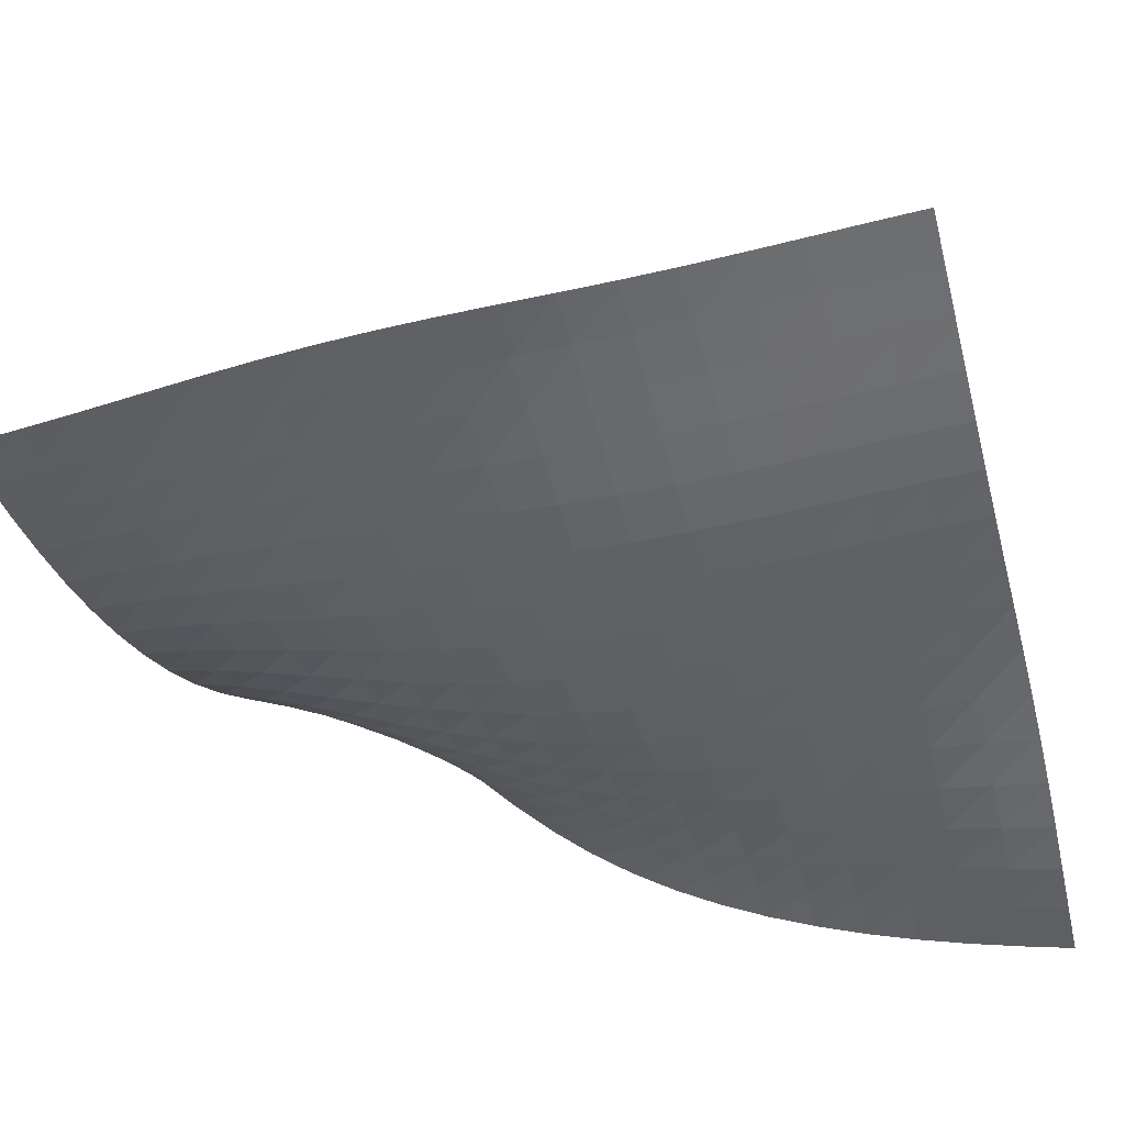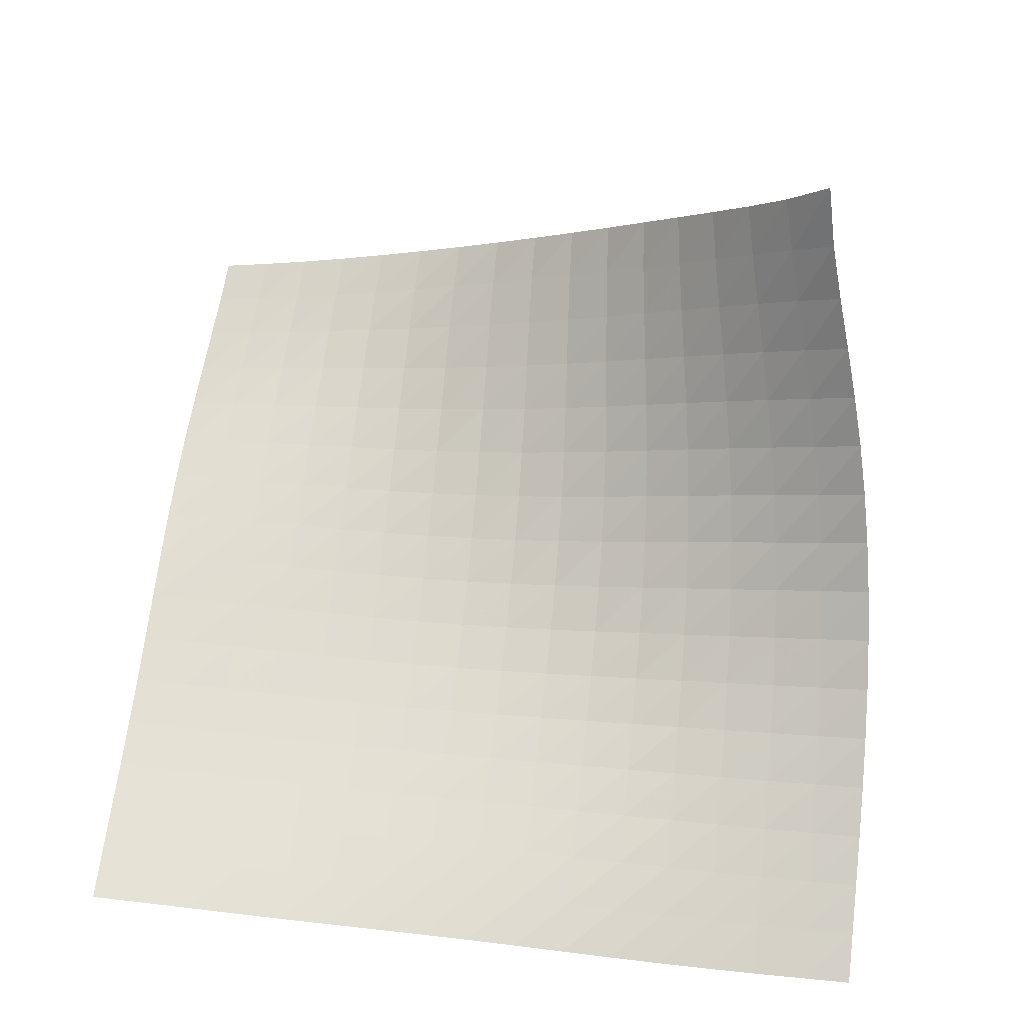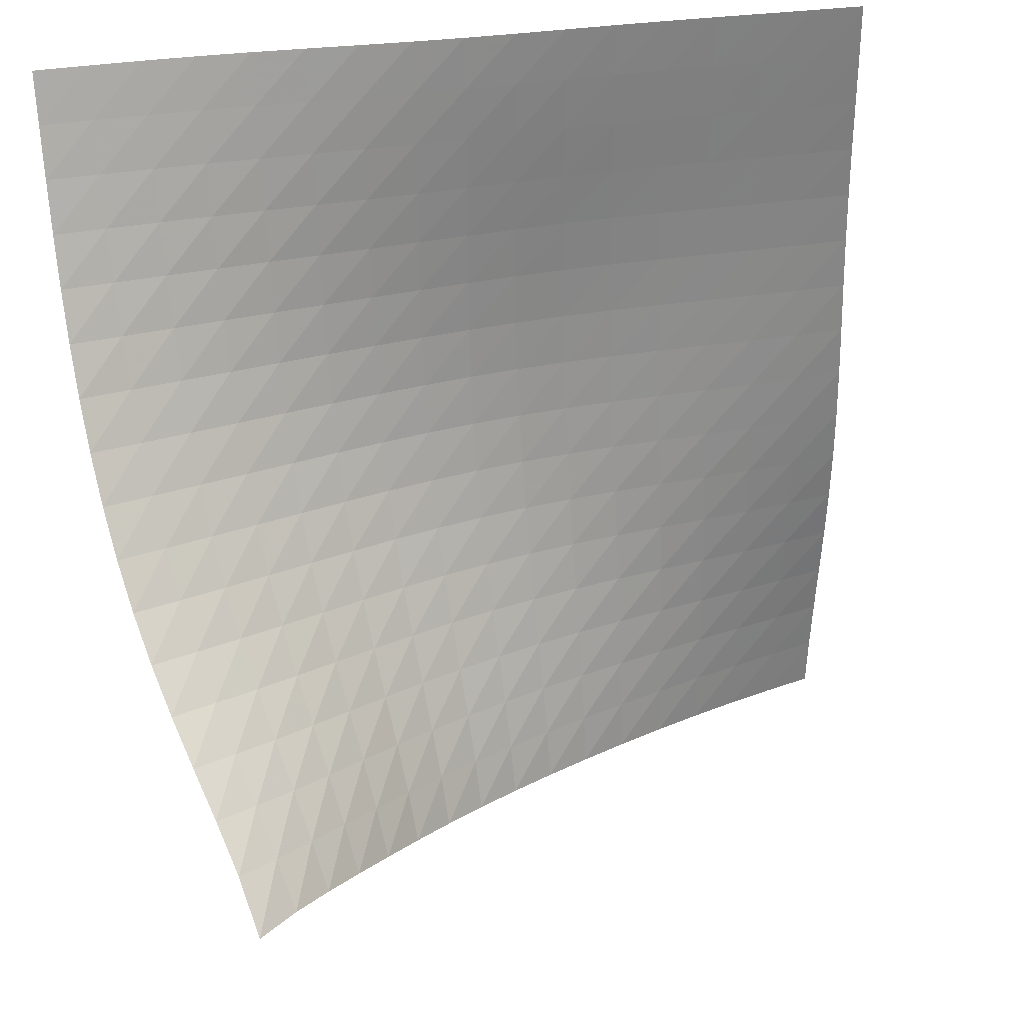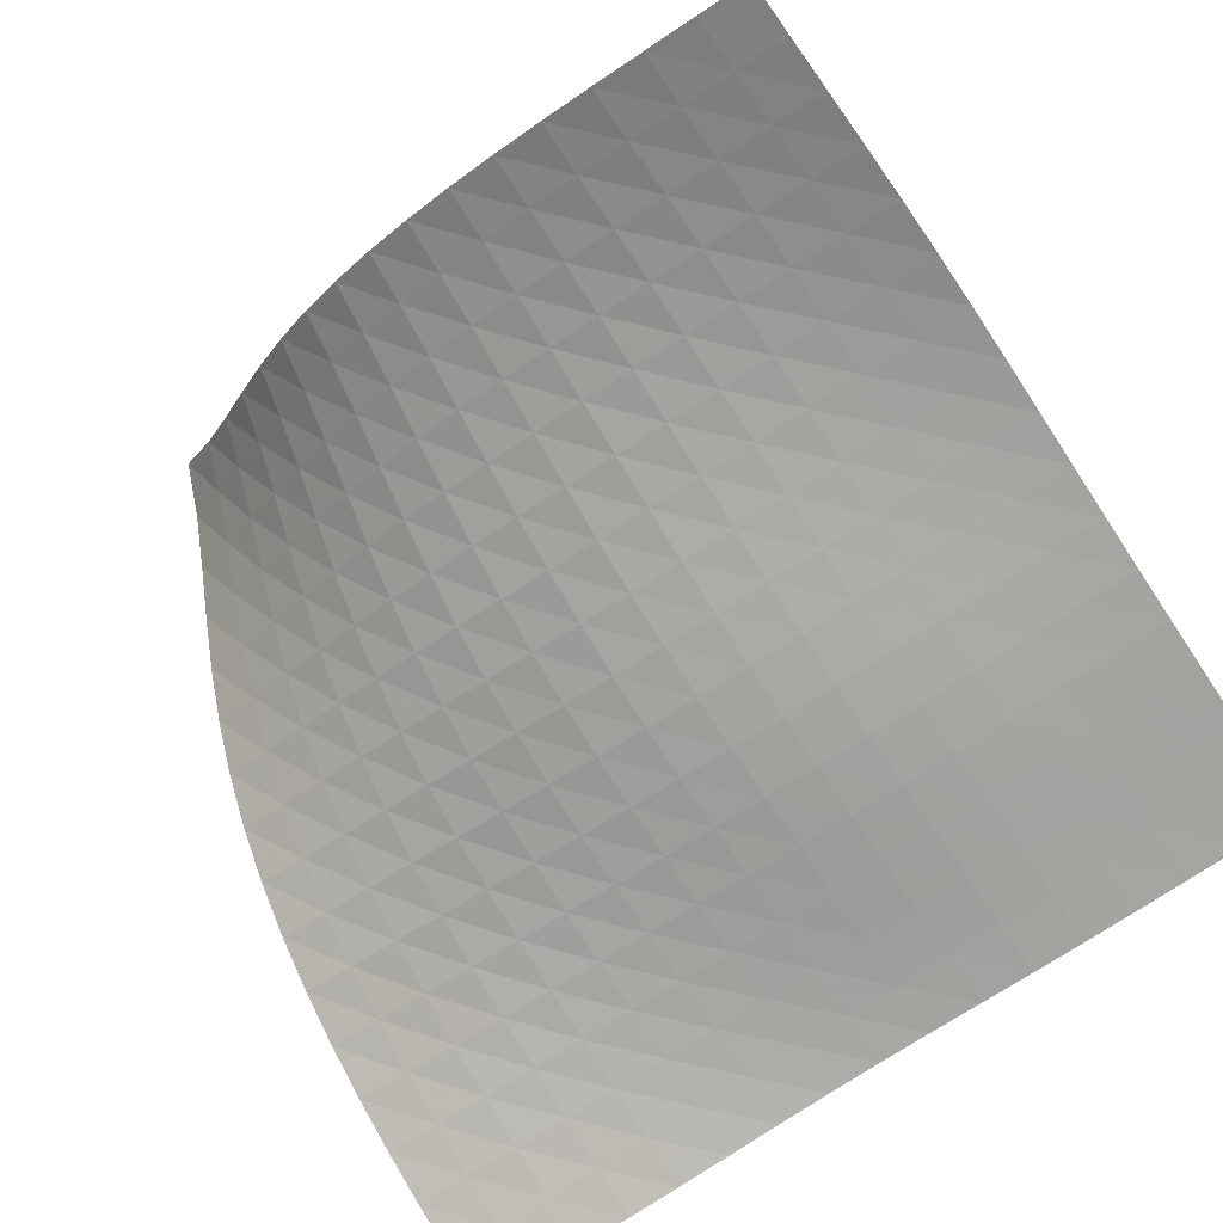
<metadata>
{"format":"obj","ext":"obj","renderer":"f3d","projection":"perspective","resolution":1024,"background":"white","views":[{"elev":-54.1,"azim":-75.2,"up":"+Y"},{"elev":63.8,"azim":6.7,"up":"+Y"},{"elev":30.5,"azim":167.2,"up":"+Z"},{"elev":-73.1,"azim":-146.0,"up":"+Y"}]}
</metadata>
<code>
v -6.506 -0.02064 6.506
v -4.655 -7.317 17.62
v -17.62 -7.317 4.655
v -17.7 -7.107 17.7
v -16.84 -7.089 4.667
v -16.05 -6.84 4.679
v -15.27 -6.564 4.696
v -14.49 -6.259 4.721
v -13.72 -5.923 4.759
v -12.96 -5.555 4.813
v -12.21 -5.153 4.885
v -11.49 -4.716 4.981
v -10.79 -4.242 5.101
v -10.13 -3.73 5.25
v -9.502 -3.183 5.428
v -8.902 -2.606 5.633
v -8.323 -2.007 5.859
v -7.749 -1.387 6.094
v -7.155 -0.7382 6.321
v -6.321 -0.7382 7.155
v -6.094 -1.387 7.749
v -5.859 -2.007 8.323
v -5.633 -2.606 8.902
v -5.428 -3.183 9.502
v -5.25 -3.73 10.13
v -5.101 -4.242 10.79
v -4.981 -4.716 11.49
v -4.885 -5.153 12.21
v -4.813 -5.555 12.96
v -4.759 -5.923 13.72
v -4.721 -6.259 14.49
v -4.696 -6.564 15.27
v -4.679 -6.84 16.05
v -4.667 -7.089 16.84
v -5.468 -7.292 17.64
v -6.285 -7.251 17.67
v -7.104 -7.194 17.69
v -7.924 -7.129 17.72
v -8.746 -7.068 17.73
v -9.567 -7.023 17.73
v -10.39 -7.003 17.73
v -11.2 -7.01 17.72
v -12.02 -7.039 17.72
v -12.83 -7.077 17.71
v -13.64 -7.11 17.7
v -14.45 -7.128 17.7
v -15.27 -7.13 17.7
v -16.08 -7.121 17.7
v -16.89 -7.111 17.7
v -17.7 -7.111 16.89
v -17.7 -7.121 16.08
v -17.7 -7.13 15.27
v -17.7 -7.128 14.45
v -17.7 -7.11 13.64
v -17.71 -7.077 12.83
v -17.72 -7.039 12.02
v -17.72 -7.01 11.2
v -17.73 -7.003 10.39
v -17.73 -7.023 9.567
v -17.73 -7.068 8.746
v -17.72 -7.129 7.924
v -17.69 -7.194 7.104
v -17.67 -7.251 6.285
v -17.64 -7.292 5.468
v -6.963 -1.27 6.963
v -7.583 -1.846 6.76
v -8.188 -2.42 6.549
v -8.796 -2.982 6.346
v -9.421 -3.523 6.161
v -10.07 -4.034 6.001
v -10.75 -4.507 5.868
v -11.46 -4.939 5.761
v -12.2 -5.331 5.677
v -12.95 -5.688 5.613
v -13.72 -6.013 5.565
v -14.5 -6.31 5.531
v -15.28 -6.582 5.508
v -16.07 -6.834 5.492
v -16.86 -7.069 5.48
v -6.76 -1.846 7.583
v -7.404 -2.349 7.404
v -8.038 -2.872 7.22
v -8.673 -3.391 7.042
v -9.322 -3.893 6.879
v -9.995 -4.366 6.738
v -10.7 -4.799 6.623
v -11.42 -5.189 6.532
v -12.17 -5.536 6.462
v -12.94 -5.845 6.409
v -13.72 -6.123 6.369
v -14.51 -6.375 6.341
v -15.3 -6.608 6.32
v -16.09 -6.827 6.306
v -16.88 -7.04 6.295
v -6.549 -2.42 8.188
v -7.22 -2.872 8.038
v -7.881 -3.344 7.881
v -8.542 -3.82 7.728
v -9.216 -4.281 7.589
v -9.911 -4.714 7.469
v -10.63 -5.107 7.373
v -11.38 -5.454 7.298
v -12.14 -5.755 7.243
v -12.92 -6.015 7.202
v -13.71 -6.243 7.172
v -14.51 -6.447 7.15
v -15.31 -6.635 7.133
v -16.11 -6.817 7.121
v -16.9 -7.001 7.112
v -6.346 -2.982 8.796
v -7.042 -3.391 8.673
v -7.728 -3.82 8.542
v -8.415 -4.252 8.415
v -9.113 -4.672 8.299
v -9.829 -5.064 8.201
v -10.57 -5.416 8.123
v -11.33 -5.72 8.065
v -12.11 -5.976 8.024
v -12.9 -6.19 7.995
v -13.7 -6.369 7.974
v -14.51 -6.524 7.959
v -15.31 -6.667 7.947
v -16.12 -6.809 7.937
v -16.92 -6.96 7.93
v -6.161 -3.523 9.421
v -6.879 -3.893 9.322
v -7.589 -4.281 9.216
v -8.299 -4.672 9.113
v -9.02 -5.051 9.02
v -9.756 -5.402 8.942
v -10.51 -5.713 8.881
v -11.29 -5.977 8.838
v -12.08 -6.192 8.808
v -12.88 -6.362 8.789
v -13.69 -6.496 8.777
v -14.5 -6.607 8.768
v -15.31 -6.707 8.76
v -16.12 -6.809 8.754
v -16.93 -6.927 8.748
v -6.001 -4.034 10.07
v -6.738 -4.366 9.995
v -7.469 -4.714 9.911
v -8.201 -5.064 9.829
v -8.942 -5.402 9.756
v -9.696 -5.713 9.696
v -10.47 -5.987 9.65
v -11.25 -6.214 9.618
v -12.05 -6.393 9.598
v -12.86 -6.527 9.586
v -13.67 -6.624 9.58
v -14.49 -6.697 9.576
v -15.3 -6.76 9.573
v -16.12 -6.827 9.57
v -16.93 -6.911 9.567
v -5.868 -4.507 10.75
v -6.623 -4.799 10.7
v -7.373 -5.107 10.63
v -8.123 -5.416 10.57
v -8.881 -5.713 10.51
v -9.65 -5.987 10.47
v -10.43 -6.226 10.43
v -11.23 -6.422 10.41
v -12.03 -6.573 10.39
v -12.84 -6.679 10.39
v -13.66 -6.749 10.39
v -14.48 -6.793 10.39
v -15.29 -6.827 10.39
v -16.11 -6.865 10.39
v -16.92 -6.92 10.39
v -5.761 -4.939 11.46
v -6.532 -5.189 11.42
v -7.298 -5.454 11.38
v -8.065 -5.72 11.33
v -8.838 -5.977 11.29
v -9.618 -6.214 11.25
v -10.41 -6.422 11.23
v -11.21 -6.593 11.21
v -12.02 -6.723 11.2
v -12.83 -6.812 11.19
v -13.65 -6.864 11.19
v -14.47 -6.891 11.19
v -15.28 -6.904 11.2
v -16.1 -6.921 11.2
v -16.91 -6.953 11.2
v -5.677 -5.331 12.2
v -6.462 -5.536 12.17
v -7.243 -5.755 12.14
v -8.024 -5.976 12.11
v -8.808 -6.192 12.08
v -9.598 -6.393 12.05
v -10.39 -6.573 12.03
v -11.2 -6.723 12.02
v -12.01 -6.839 12.01
v -12.82 -6.918 12
v -13.64 -6.962 12
v -14.46 -6.979 12.01
v -15.27 -6.983 12.01
v -16.09 -6.986 12.01
v -16.9 -7.002 12.02
v -5.613 -5.688 12.95
v -6.409 -5.845 12.94
v -7.202 -6.015 12.92
v -7.995 -6.19 12.9
v -8.789 -6.362 12.88
v -9.586 -6.527 12.86
v -10.39 -6.679 12.84
v -11.19 -6.812 12.83
v -12 -6.918 12.82
v -12.82 -6.992 12.82
v -13.63 -7.034 12.82
v -14.45 -7.05 12.82
v -15.27 -7.05 12.82
v -16.08 -7.048 12.82
v -16.9 -7.054 12.83
v -5.565 -6.013 13.72
v -6.369 -6.123 13.72
v -7.172 -6.243 13.71
v -7.974 -6.369 13.7
v -8.777 -6.496 13.69
v -9.58 -6.624 13.67
v -10.39 -6.749 13.66
v -11.19 -6.864 13.65
v -12 -6.962 13.64
v -12.82 -7.034 13.63
v -13.63 -7.078 13.63
v -14.45 -7.097 13.63
v -15.26 -7.098 13.63
v -16.08 -7.094 13.64
v -16.89 -7.096 13.64
v -5.531 -6.31 14.5
v -6.341 -6.375 14.51
v -7.15 -6.447 14.51
v -7.959 -6.524 14.51
v -8.768 -6.607 14.5
v -9.576 -6.697 14.49
v -10.39 -6.793 14.48
v -11.19 -6.891 14.47
v -12.01 -6.979 14.46
v -12.82 -7.05 14.45
v -13.63 -7.097 14.45
v -14.45 -7.118 14.45
v -15.26 -7.122 14.45
v -16.08 -7.119 14.45
v -16.89 -7.119 14.45
v -5.508 -6.582 15.28
v -6.32 -6.608 15.3
v -7.133 -6.635 15.31
v -7.947 -6.667 15.31
v -8.76 -6.707 15.31
v -9.573 -6.76 15.3
v -10.39 -6.827 15.29
v -11.2 -6.904 15.28
v -12.01 -6.983 15.27
v -12.82 -7.05 15.27
v -13.63 -7.098 15.26
v -14.45 -7.122 15.26
v -15.26 -7.128 15.26
v -16.08 -7.125 15.26
v -16.89 -7.124 15.26
v -5.492 -6.834 16.07
v -6.306 -6.827 16.09
v -7.121 -6.817 16.11
v -7.937 -6.809 16.12
v -8.754 -6.809 16.12
v -9.57 -6.827 16.12
v -10.39 -6.865 16.11
v -11.2 -6.921 16.1
v -12.01 -6.986 16.09
v -12.82 -7.048 16.08
v -13.64 -7.094 16.08
v -14.45 -7.119 16.08
v -15.26 -7.125 16.08
v -16.08 -7.121 16.08
v -16.89 -7.118 16.08
v -5.48 -7.069 16.86
v -6.295 -7.04 16.88
v -7.112 -7.001 16.9
v -7.93 -6.96 16.92
v -8.748 -6.927 16.93
v -9.567 -6.911 16.93
v -10.39 -6.92 16.92
v -11.2 -6.953 16.91
v -12.02 -7.002 16.9
v -12.83 -7.054 16.9
v -13.64 -7.096 16.89
v -14.45 -7.119 16.89
v -15.26 -7.124 16.89
v -16.08 -7.118 16.89
v -16.89 -7.112 16.89
f 289 49 4
f 289 4 50
f 5 79 64
f 5 64 3
f 79 94 63
f 79 63 64
f 94 109 62
f 94 62 63
f 109 124 61
f 109 61 62
f 124 139 60
f 124 60 61
f 139 154 59
f 139 59 60
f 154 169 58
f 154 58 59
f 169 184 57
f 169 57 58
f 184 199 56
f 184 56 57
f 199 214 55
f 199 55 56
f 214 229 54
f 214 54 55
f 229 244 53
f 229 53 54
f 244 259 52
f 244 52 53
f 259 274 51
f 259 51 52
f 274 289 50
f 274 50 51
f 1 20 65
f 1 65 19
f 19 65 66
f 19 66 18
f 18 66 67
f 18 67 17
f 17 67 68
f 17 68 16
f 16 68 69
f 16 69 15
f 15 69 70
f 15 70 14
f 14 70 71
f 14 71 13
f 13 71 72
f 13 72 12
f 12 72 73
f 12 73 11
f 11 73 74
f 11 74 10
f 10 74 75
f 10 75 9
f 9 75 76
f 9 76 8
f 8 76 77
f 8 77 7
f 7 77 78
f 7 78 6
f 6 78 79
f 6 79 5
f 20 21 80
f 20 80 65
f 65 80 81
f 65 81 66
f 66 81 82
f 66 82 67
f 67 82 83
f 67 83 68
f 68 83 84
f 68 84 69
f 69 84 85
f 69 85 70
f 70 85 86
f 70 86 71
f 71 86 87
f 71 87 72
f 72 87 88
f 72 88 73
f 73 88 89
f 73 89 74
f 74 89 90
f 74 90 75
f 75 90 91
f 75 91 76
f 76 91 92
f 76 92 77
f 77 92 93
f 77 93 78
f 78 93 94
f 78 94 79
f 21 22 95
f 21 95 80
f 80 95 96
f 80 96 81
f 81 96 97
f 81 97 82
f 82 97 98
f 82 98 83
f 83 98 99
f 83 99 84
f 84 99 100
f 84 100 85
f 85 100 101
f 85 101 86
f 86 101 102
f 86 102 87
f 87 102 103
f 87 103 88
f 88 103 104
f 88 104 89
f 89 104 105
f 89 105 90
f 90 105 106
f 90 106 91
f 91 106 107
f 91 107 92
f 92 107 108
f 92 108 93
f 93 108 109
f 93 109 94
f 22 23 110
f 22 110 95
f 95 110 111
f 95 111 96
f 96 111 112
f 96 112 97
f 97 112 113
f 97 113 98
f 98 113 114
f 98 114 99
f 99 114 115
f 99 115 100
f 100 115 116
f 100 116 101
f 101 116 117
f 101 117 102
f 102 117 118
f 102 118 103
f 103 118 119
f 103 119 104
f 104 119 120
f 104 120 105
f 105 120 121
f 105 121 106
f 106 121 122
f 106 122 107
f 107 122 123
f 107 123 108
f 108 123 124
f 108 124 109
f 23 24 125
f 23 125 110
f 110 125 126
f 110 126 111
f 111 126 127
f 111 127 112
f 112 127 128
f 112 128 113
f 113 128 129
f 113 129 114
f 114 129 130
f 114 130 115
f 115 130 131
f 115 131 116
f 116 131 132
f 116 132 117
f 117 132 133
f 117 133 118
f 118 133 134
f 118 134 119
f 119 134 135
f 119 135 120
f 120 135 136
f 120 136 121
f 121 136 137
f 121 137 122
f 122 137 138
f 122 138 123
f 123 138 139
f 123 139 124
f 24 25 140
f 24 140 125
f 125 140 141
f 125 141 126
f 126 141 142
f 126 142 127
f 127 142 143
f 127 143 128
f 128 143 144
f 128 144 129
f 129 144 145
f 129 145 130
f 130 145 146
f 130 146 131
f 131 146 147
f 131 147 132
f 132 147 148
f 132 148 133
f 133 148 149
f 133 149 134
f 134 149 150
f 134 150 135
f 135 150 151
f 135 151 136
f 136 151 152
f 136 152 137
f 137 152 153
f 137 153 138
f 138 153 154
f 138 154 139
f 25 26 155
f 25 155 140
f 140 155 156
f 140 156 141
f 141 156 157
f 141 157 142
f 142 157 158
f 142 158 143
f 143 158 159
f 143 159 144
f 144 159 160
f 144 160 145
f 145 160 161
f 145 161 146
f 146 161 162
f 146 162 147
f 147 162 163
f 147 163 148
f 148 163 164
f 148 164 149
f 149 164 165
f 149 165 150
f 150 165 166
f 150 166 151
f 151 166 167
f 151 167 152
f 152 167 168
f 152 168 153
f 153 168 169
f 153 169 154
f 26 27 170
f 26 170 155
f 155 170 171
f 155 171 156
f 156 171 172
f 156 172 157
f 157 172 173
f 157 173 158
f 158 173 174
f 158 174 159
f 159 174 175
f 159 175 160
f 160 175 176
f 160 176 161
f 161 176 177
f 161 177 162
f 162 177 178
f 162 178 163
f 163 178 179
f 163 179 164
f 164 179 180
f 164 180 165
f 165 180 181
f 165 181 166
f 166 181 182
f 166 182 167
f 167 182 183
f 167 183 168
f 168 183 184
f 168 184 169
f 27 28 185
f 27 185 170
f 170 185 186
f 170 186 171
f 171 186 187
f 171 187 172
f 172 187 188
f 172 188 173
f 173 188 189
f 173 189 174
f 174 189 190
f 174 190 175
f 175 190 191
f 175 191 176
f 176 191 192
f 176 192 177
f 177 192 193
f 177 193 178
f 178 193 194
f 178 194 179
f 179 194 195
f 179 195 180
f 180 195 196
f 180 196 181
f 181 196 197
f 181 197 182
f 182 197 198
f 182 198 183
f 183 198 199
f 183 199 184
f 28 29 200
f 28 200 185
f 185 200 201
f 185 201 186
f 186 201 202
f 186 202 187
f 187 202 203
f 187 203 188
f 188 203 204
f 188 204 189
f 189 204 205
f 189 205 190
f 190 205 206
f 190 206 191
f 191 206 207
f 191 207 192
f 192 207 208
f 192 208 193
f 193 208 209
f 193 209 194
f 194 209 210
f 194 210 195
f 195 210 211
f 195 211 196
f 196 211 212
f 196 212 197
f 197 212 213
f 197 213 198
f 198 213 214
f 198 214 199
f 29 30 215
f 29 215 200
f 200 215 216
f 200 216 201
f 201 216 217
f 201 217 202
f 202 217 218
f 202 218 203
f 203 218 219
f 203 219 204
f 204 219 220
f 204 220 205
f 205 220 221
f 205 221 206
f 206 221 222
f 206 222 207
f 207 222 223
f 207 223 208
f 208 223 224
f 208 224 209
f 209 224 225
f 209 225 210
f 210 225 226
f 210 226 211
f 211 226 227
f 211 227 212
f 212 227 228
f 212 228 213
f 213 228 229
f 213 229 214
f 30 31 230
f 30 230 215
f 215 230 231
f 215 231 216
f 216 231 232
f 216 232 217
f 217 232 233
f 217 233 218
f 218 233 234
f 218 234 219
f 219 234 235
f 219 235 220
f 220 235 236
f 220 236 221
f 221 236 237
f 221 237 222
f 222 237 238
f 222 238 223
f 223 238 239
f 223 239 224
f 224 239 240
f 224 240 225
f 225 240 241
f 225 241 226
f 226 241 242
f 226 242 227
f 227 242 243
f 227 243 228
f 228 243 244
f 228 244 229
f 31 32 245
f 31 245 230
f 230 245 246
f 230 246 231
f 231 246 247
f 231 247 232
f 232 247 248
f 232 248 233
f 233 248 249
f 233 249 234
f 234 249 250
f 234 250 235
f 235 250 251
f 235 251 236
f 236 251 252
f 236 252 237
f 237 252 253
f 237 253 238
f 238 253 254
f 238 254 239
f 239 254 255
f 239 255 240
f 240 255 256
f 240 256 241
f 241 256 257
f 241 257 242
f 242 257 258
f 242 258 243
f 243 258 259
f 243 259 244
f 32 33 260
f 32 260 245
f 245 260 261
f 245 261 246
f 246 261 262
f 246 262 247
f 247 262 263
f 247 263 248
f 248 263 264
f 248 264 249
f 249 264 265
f 249 265 250
f 250 265 266
f 250 266 251
f 251 266 267
f 251 267 252
f 252 267 268
f 252 268 253
f 253 268 269
f 253 269 254
f 254 269 270
f 254 270 255
f 255 270 271
f 255 271 256
f 256 271 272
f 256 272 257
f 257 272 273
f 257 273 258
f 258 273 274
f 258 274 259
f 33 34 275
f 33 275 260
f 260 275 276
f 260 276 261
f 261 276 277
f 261 277 262
f 262 277 278
f 262 278 263
f 263 278 279
f 263 279 264
f 264 279 280
f 264 280 265
f 265 280 281
f 265 281 266
f 266 281 282
f 266 282 267
f 267 282 283
f 267 283 268
f 268 283 284
f 268 284 269
f 269 284 285
f 269 285 270
f 270 285 286
f 270 286 271
f 271 286 287
f 271 287 272
f 272 287 288
f 272 288 273
f 273 288 289
f 273 289 274
f 34 2 35
f 34 35 275
f 275 35 36
f 275 36 276
f 276 36 37
f 276 37 277
f 277 37 38
f 277 38 278
f 278 38 39
f 278 39 279
f 279 39 40
f 279 40 280
f 280 40 41
f 280 41 281
f 281 41 42
f 281 42 282
f 282 42 43
f 282 43 283
f 283 43 44
f 283 44 284
f 284 44 45
f 284 45 285
f 285 45 46
f 285 46 286
f 286 46 47
f 286 47 287
f 287 47 48
f 287 48 288
f 288 48 49
f 288 49 289

</code>
